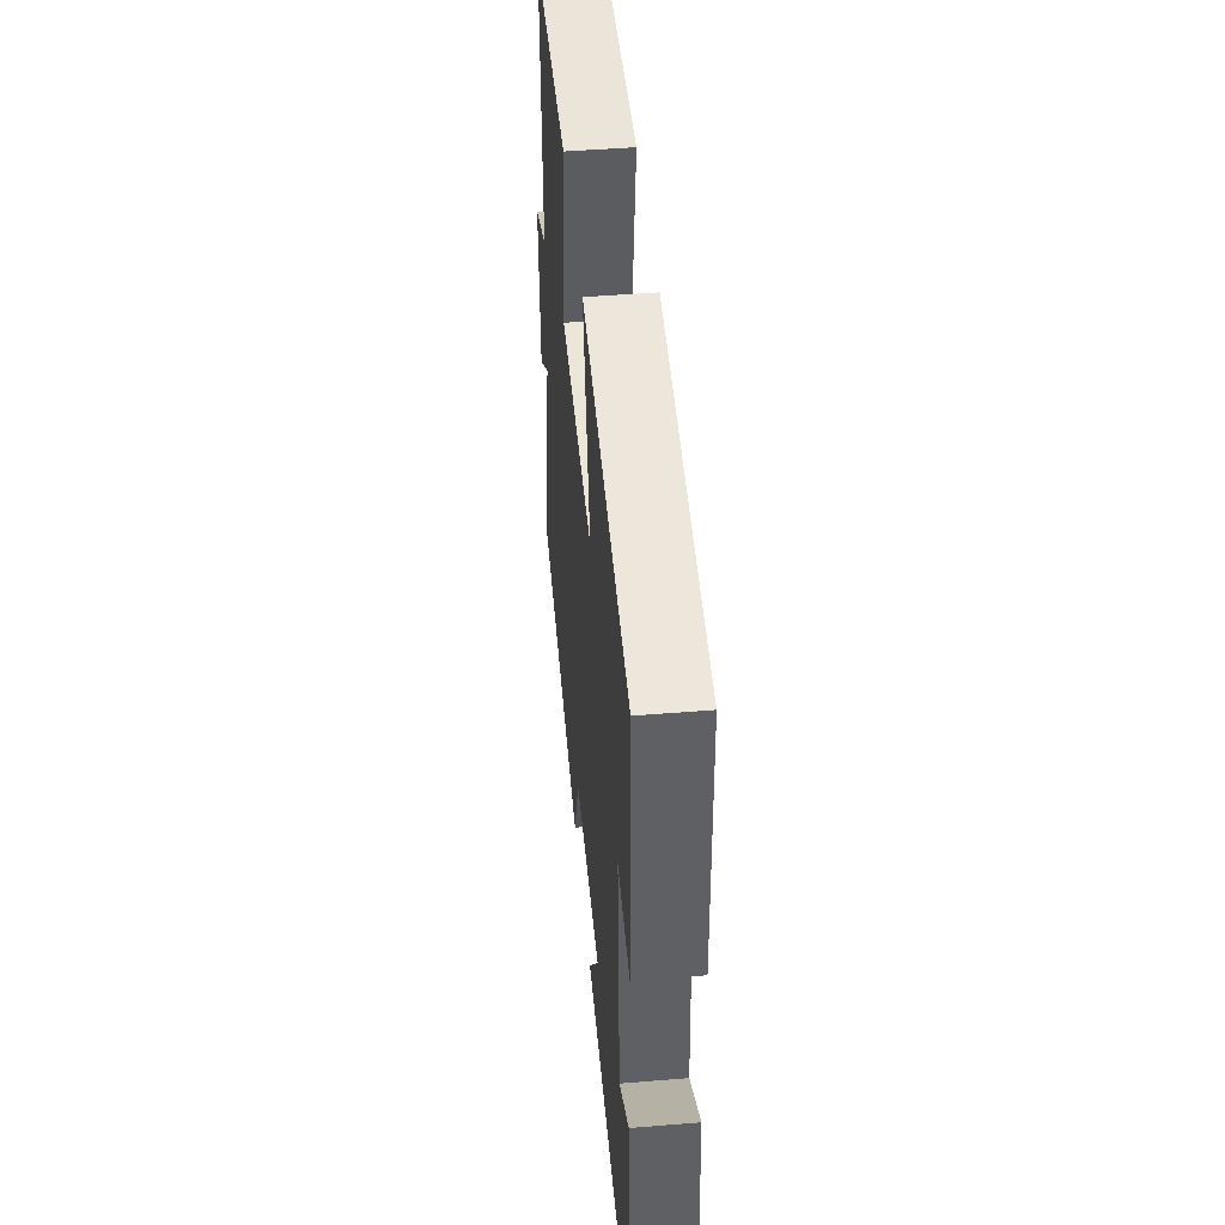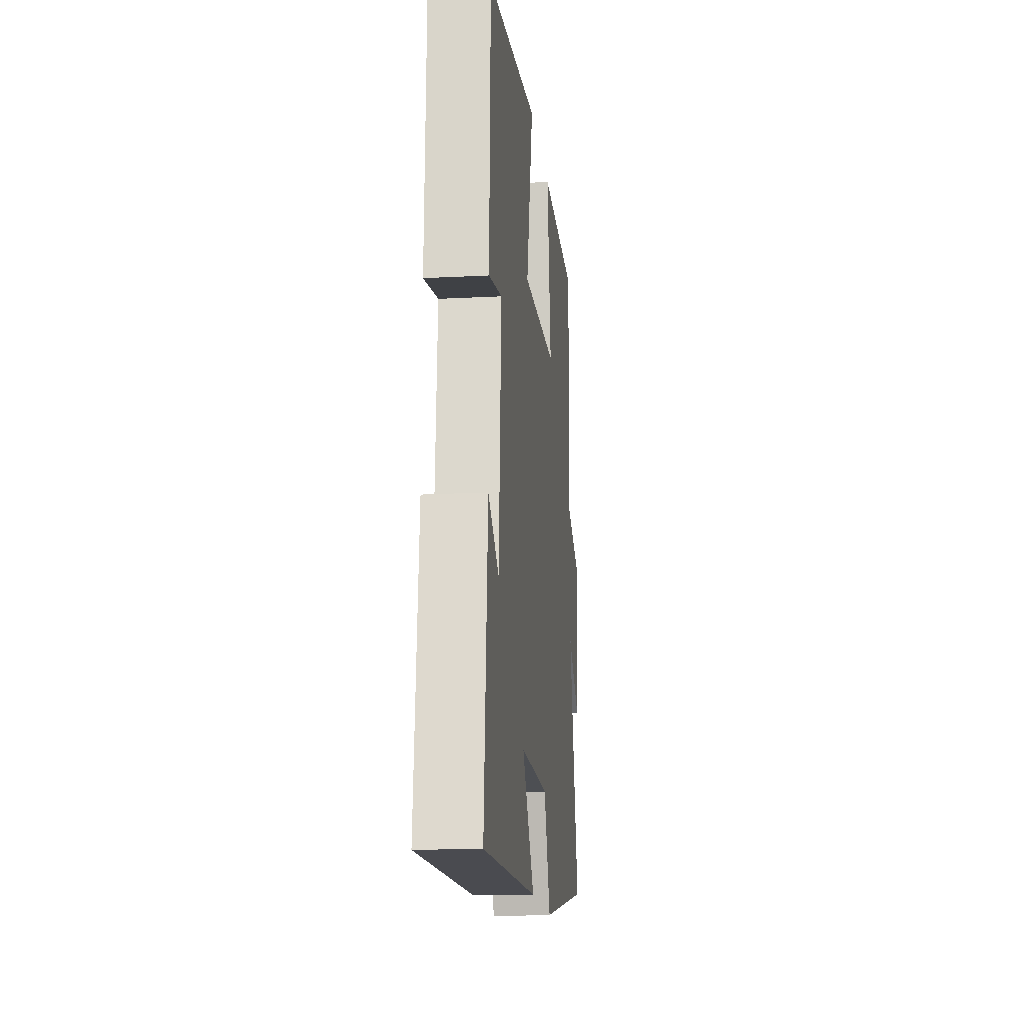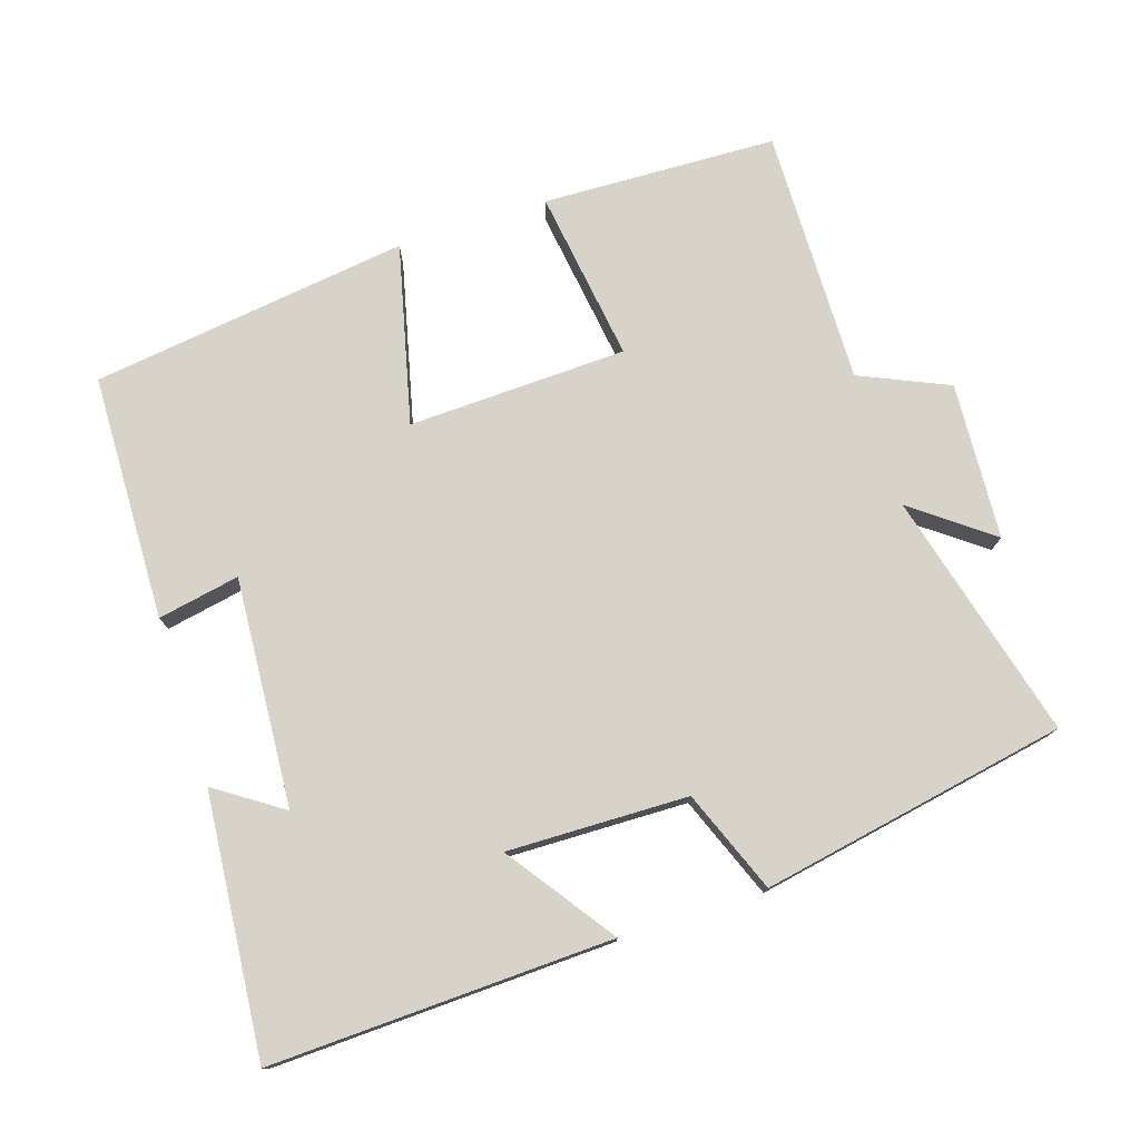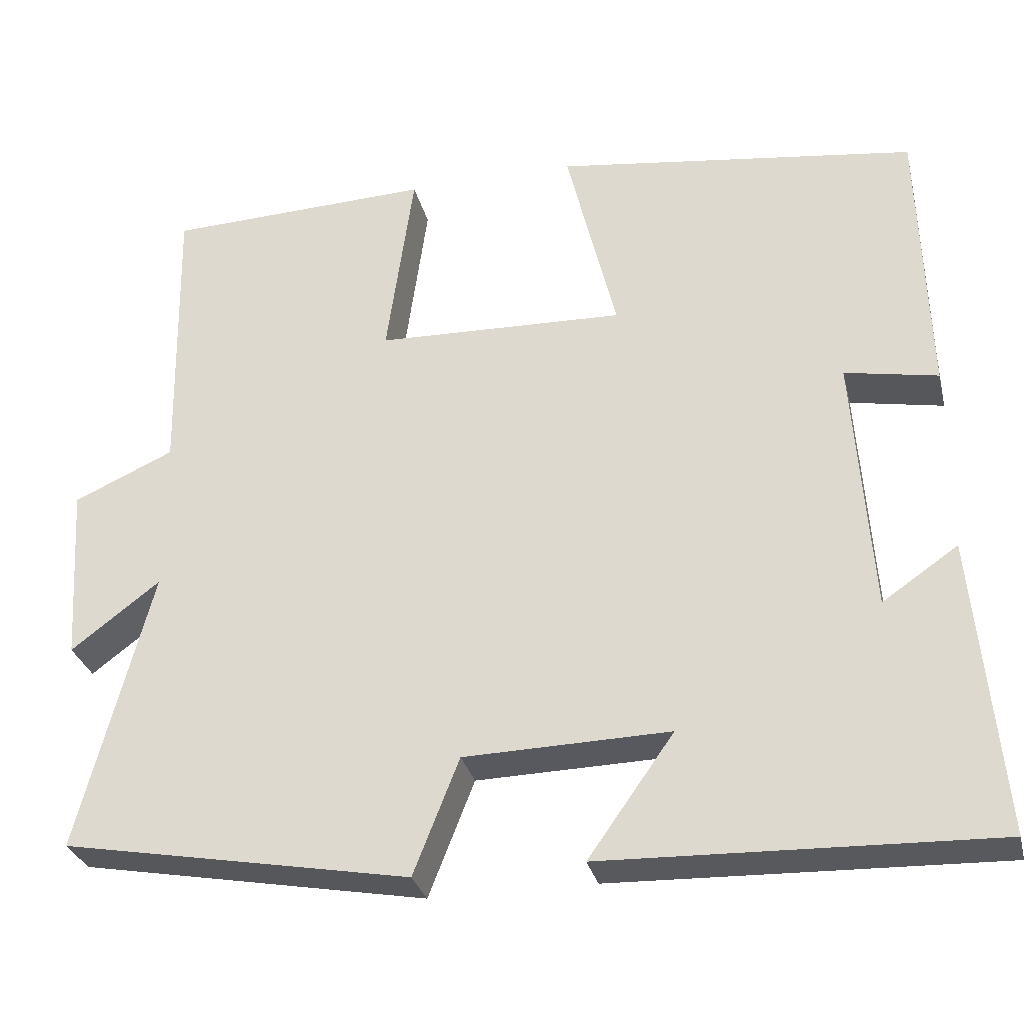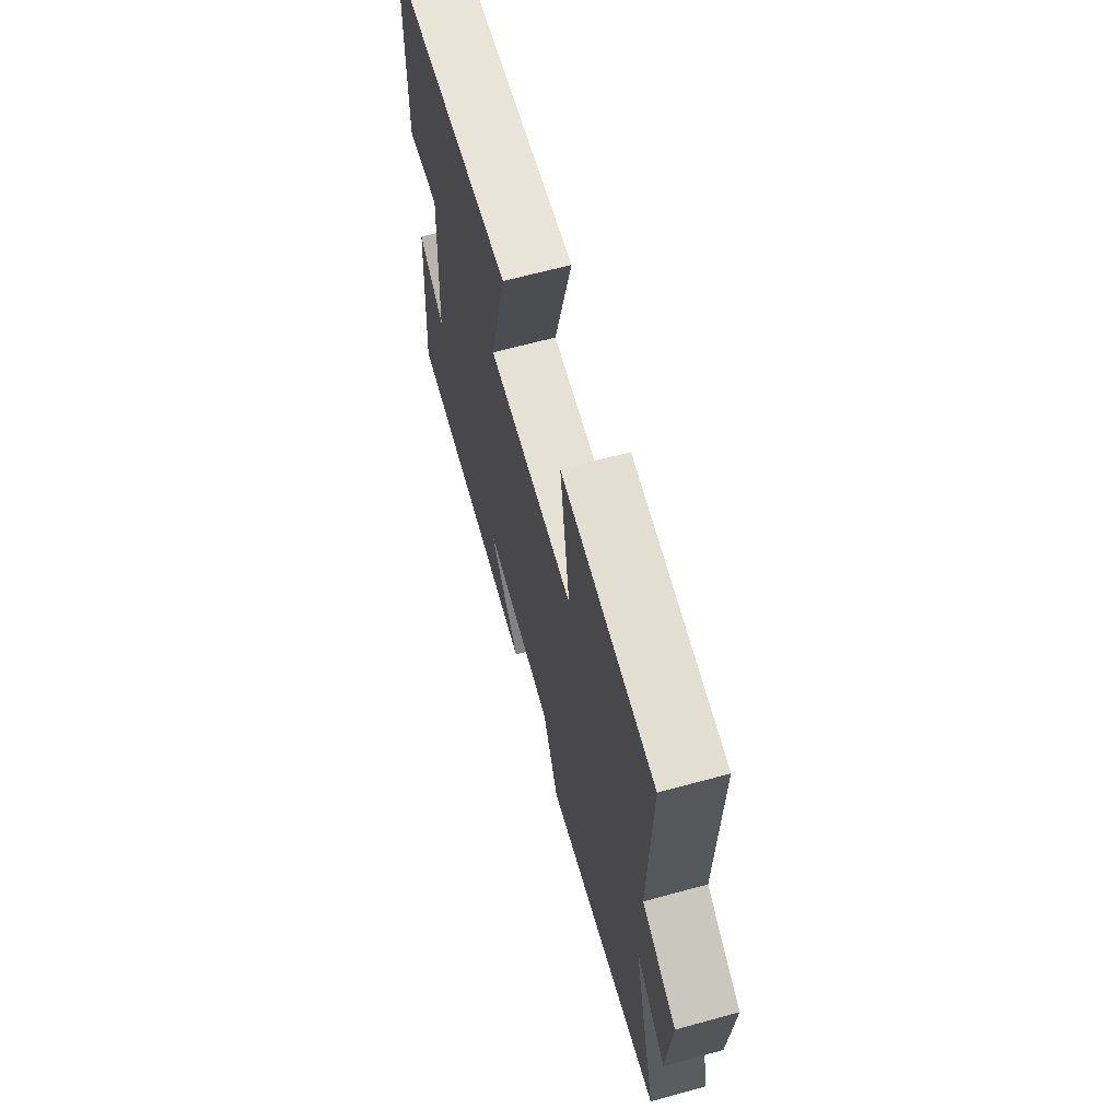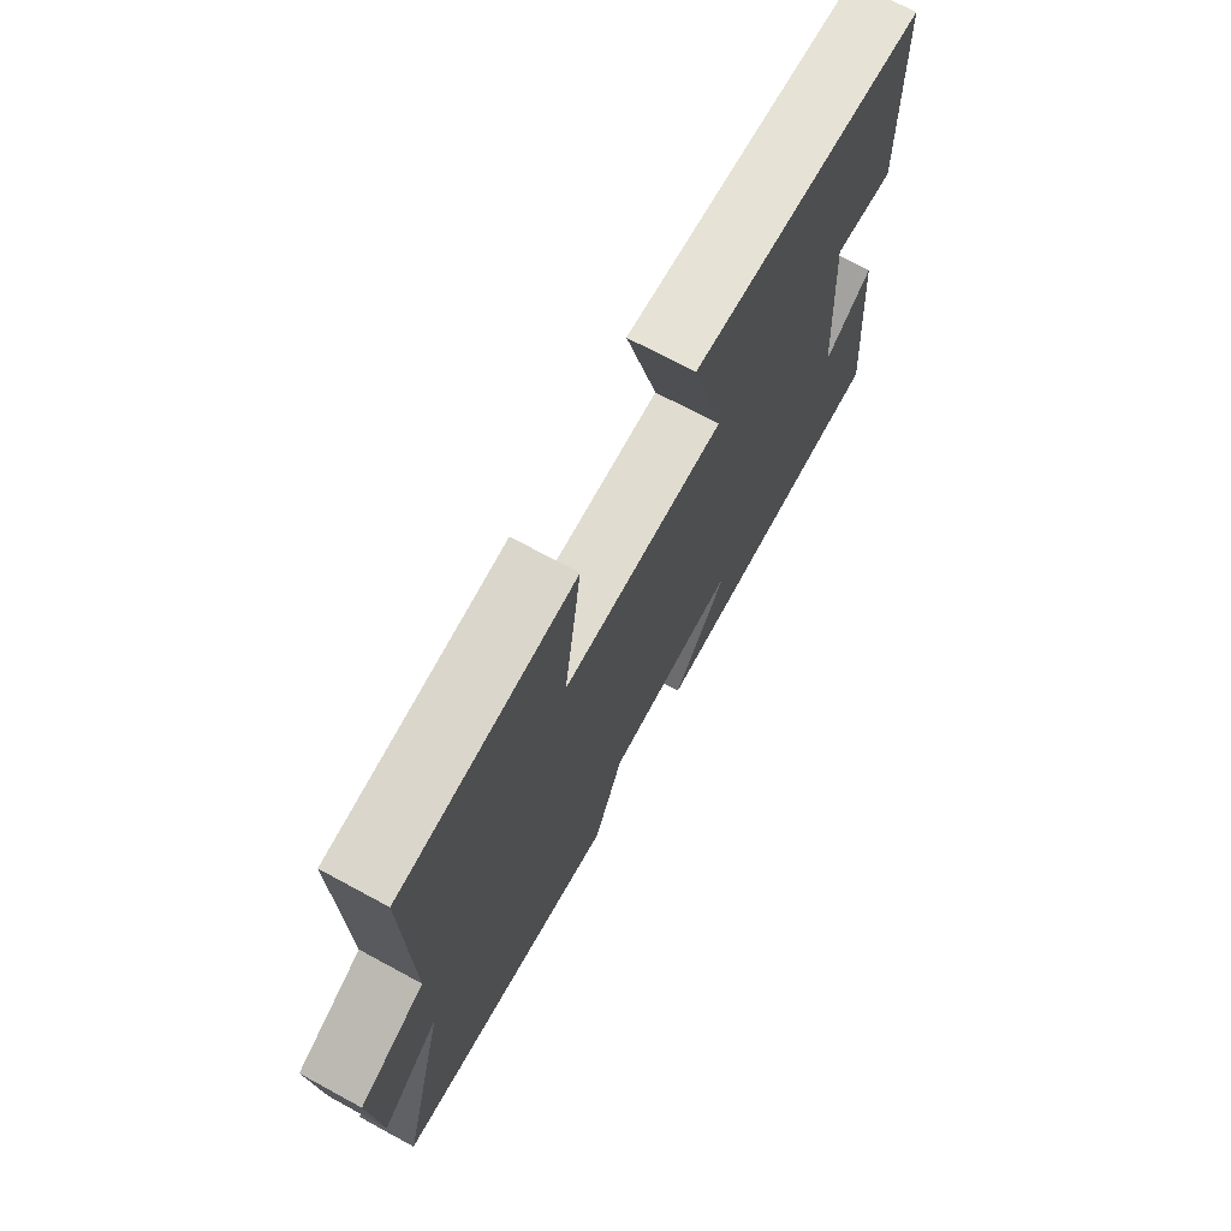
<metadata>
{"format":"obj","ext":"obj","renderer":"f3d","projection":"perspective","resolution":1024,"background":"white","views":[{"elev":46.7,"azim":84.7,"up":"+Z"},{"elev":-16.3,"azim":96.2,"up":"+Z"},{"elev":76.5,"azim":162.0,"up":"+Y"},{"elev":-30.2,"azim":13.5,"up":"+Z"},{"elev":65.8,"azim":-105.3,"up":"+Z"},{"elev":71.6,"azim":-61.6,"up":"+Z"}]}
</metadata>
<code>
v -0.591 0.07 -0.42
v -0.5 0.07 -0.069
v -0.611 0.07 -0.153
v -0.625 0.07 0.069
v -0.5 0.07 0.125
v -0.507 0.07 0.488
v -0.175 0.07 0.5
v -0.209 0.07 0.256
v 0.101 0.07 0.246
v 0.039 0.07 0.5
v 0.49 0.07 0.44
v 0.5 0.07 0.091
v 0.384 0.07 0.113
v 0.406 0.07 -0.211
v 0.5 0.07 -0.147
v 0.533 0.07 -0.516
v 0.049 0.07 -0.5
v 0.156 0.07 -0.349
v -0.1 0.07 -0.355
v -0.157 0.07 -0.5
v -0.591 0 -0.42
v -0.5 0 -0.069
v -0.611 0 -0.153
v -0.625 0 0.069
v -0.5 0 0.125
v -0.507 0 0.488
v -0.175 0 0.5
v -0.209 0 0.256
v 0.101 0 0.246
v 0.039 0 0.5
v 0.49 0 0.44
v 0.5 0 0.091
v 0.384 0 0.113
v 0.406 0 -0.211
v 0.5 0 -0.147
v 0.533 0 -0.516
v 0.049 0 -0.5
v 0.156 0 -0.349
v -0.1 0 -0.355
v -0.157 0 -0.5
f 19 20 1 2
f 18 19 2
f 16 17 18
f 14 15 16
f 14 16 18
f 13 14 18 2
f 11 12 13
f 10 11 13
f 9 10 13
f 8 9 13 2
f 5 6 7 8
f 2 3 4 5
f 2 5 8
f 22 21 40 39
f 22 39 38
f 38 37 36
f 36 35 34
f 38 36 34
f 22 38 34 33
f 33 32 31
f 33 31 30
f 33 30 29
f 22 33 29 28
f 28 27 26 25
f 25 24 23 22
f 28 25 22
f 1 21 22 2
f 2 22 23 3
f 3 23 24 4
f 4 24 25 5
f 5 25 26 6
f 6 26 27 7
f 7 27 28 8
f 8 28 29 9
f 9 29 30 10
f 10 30 31 11
f 11 31 32 12
f 12 32 33 13
f 13 33 34 14
f 14 34 35 15
f 15 35 36 16
f 16 36 37 17
f 17 37 38 18
f 18 38 39 19
f 19 39 40 20
f 20 40 21 1

</code>
